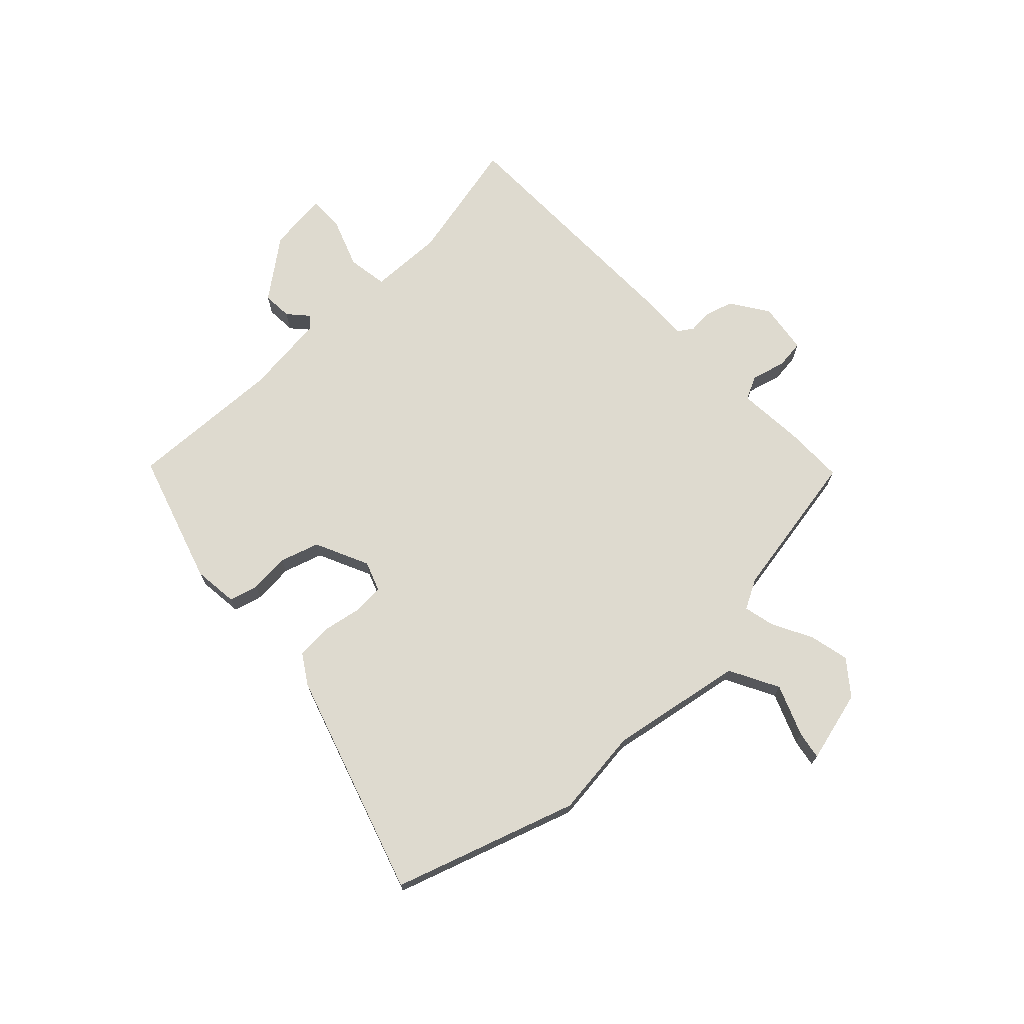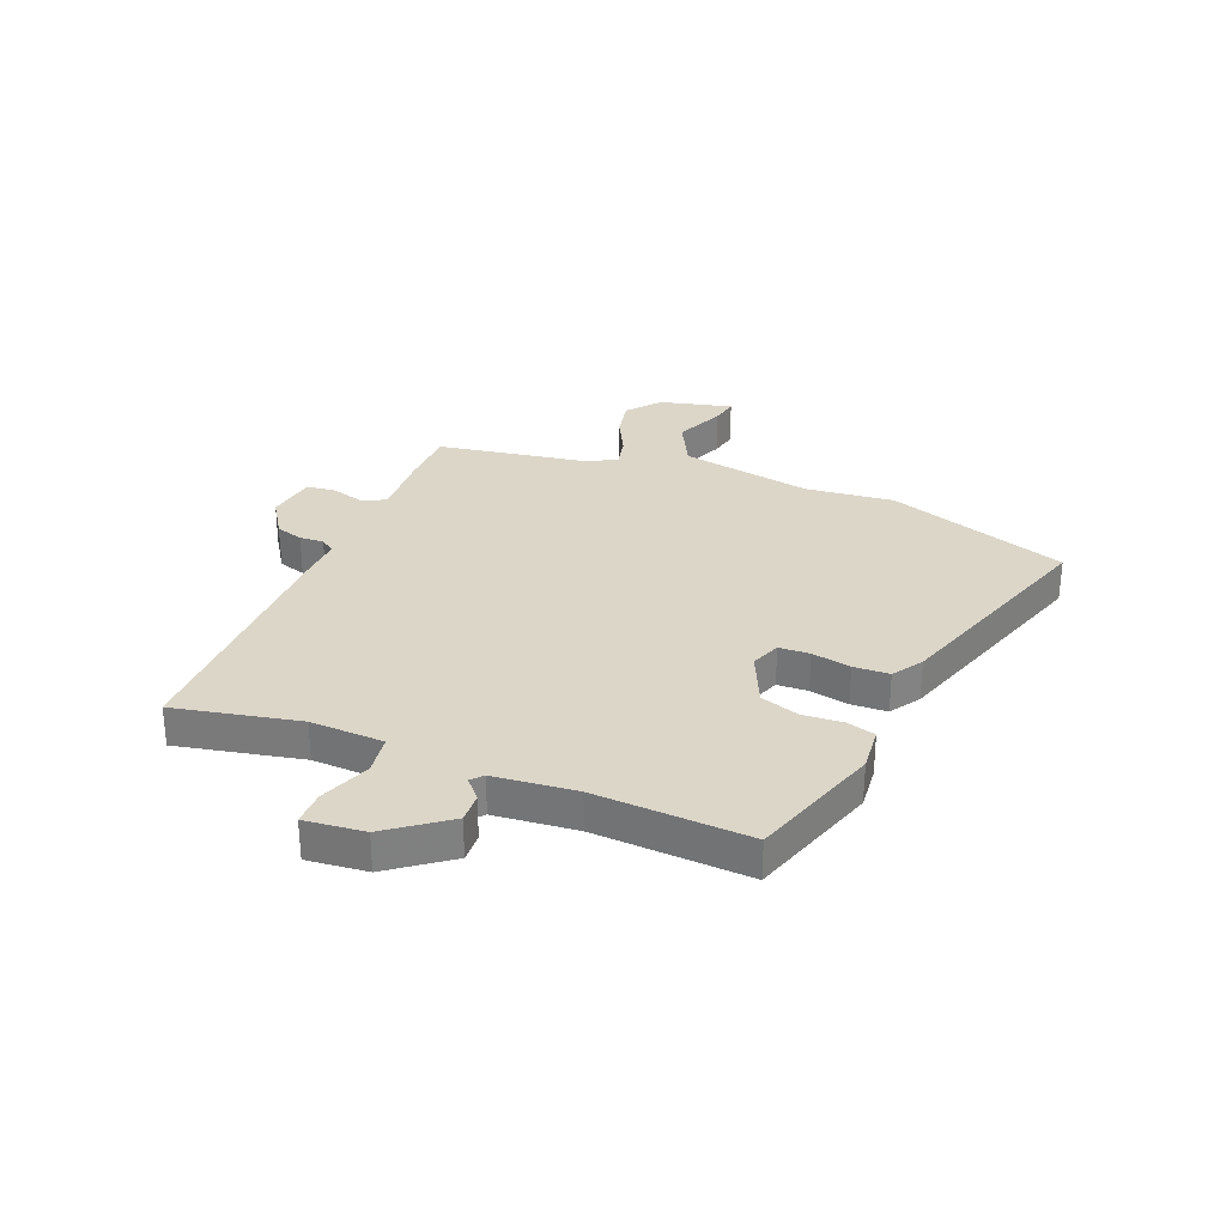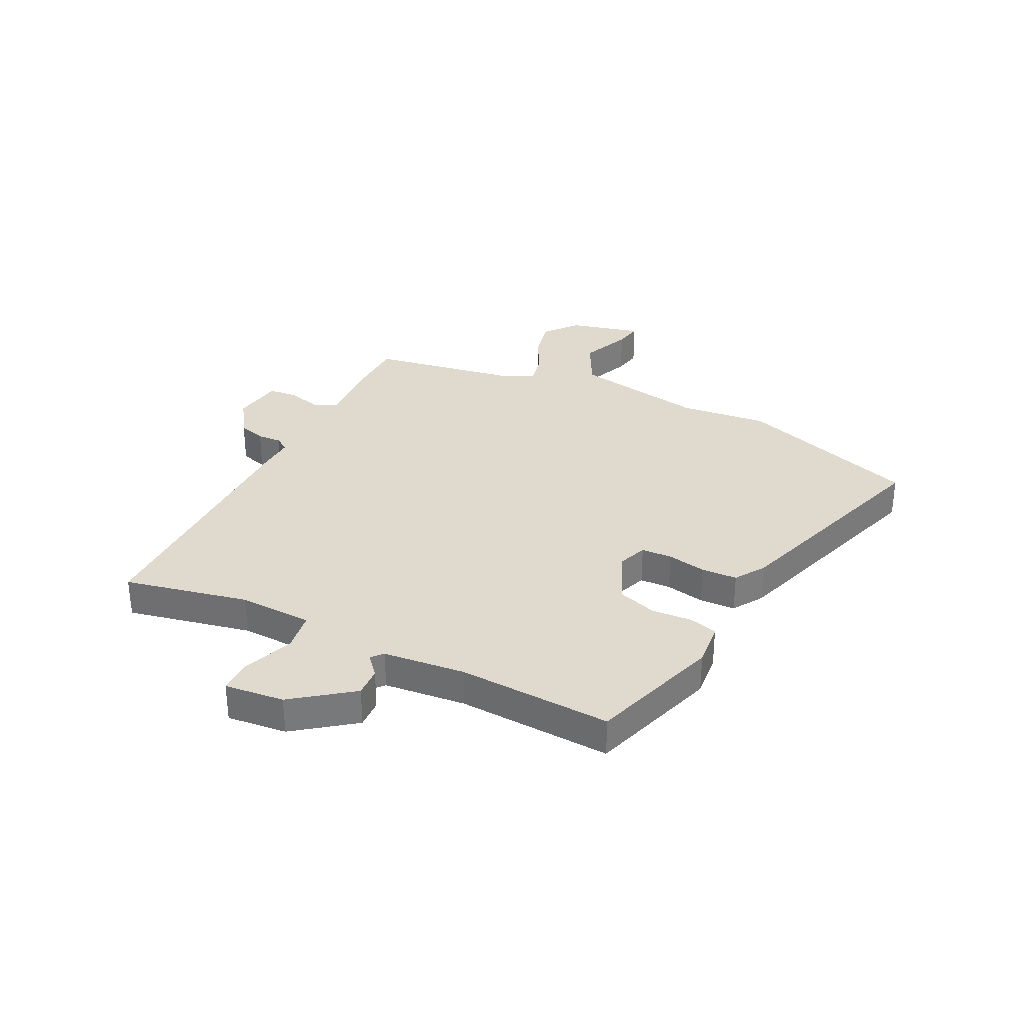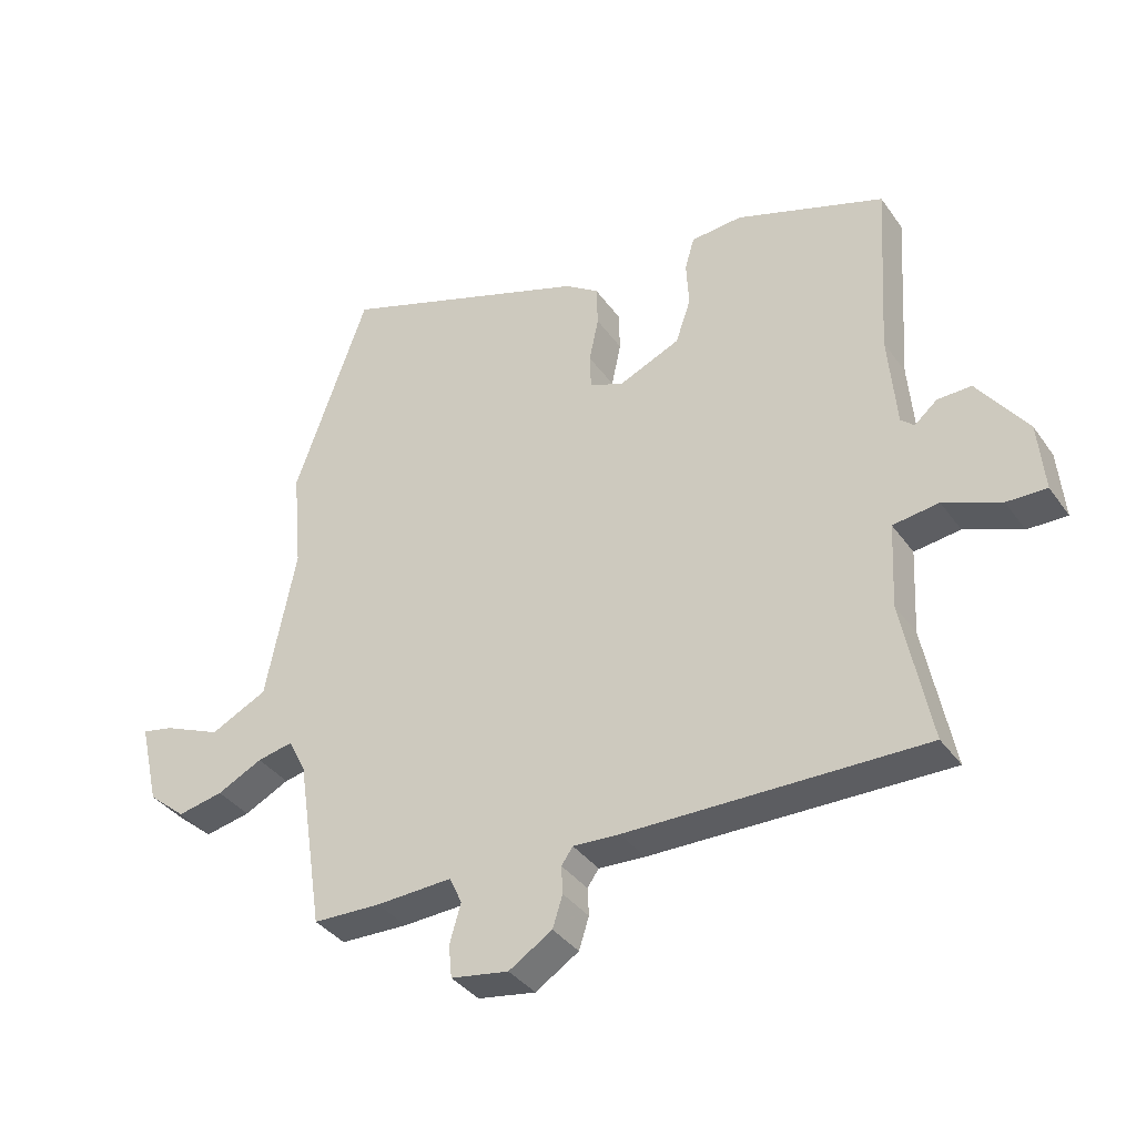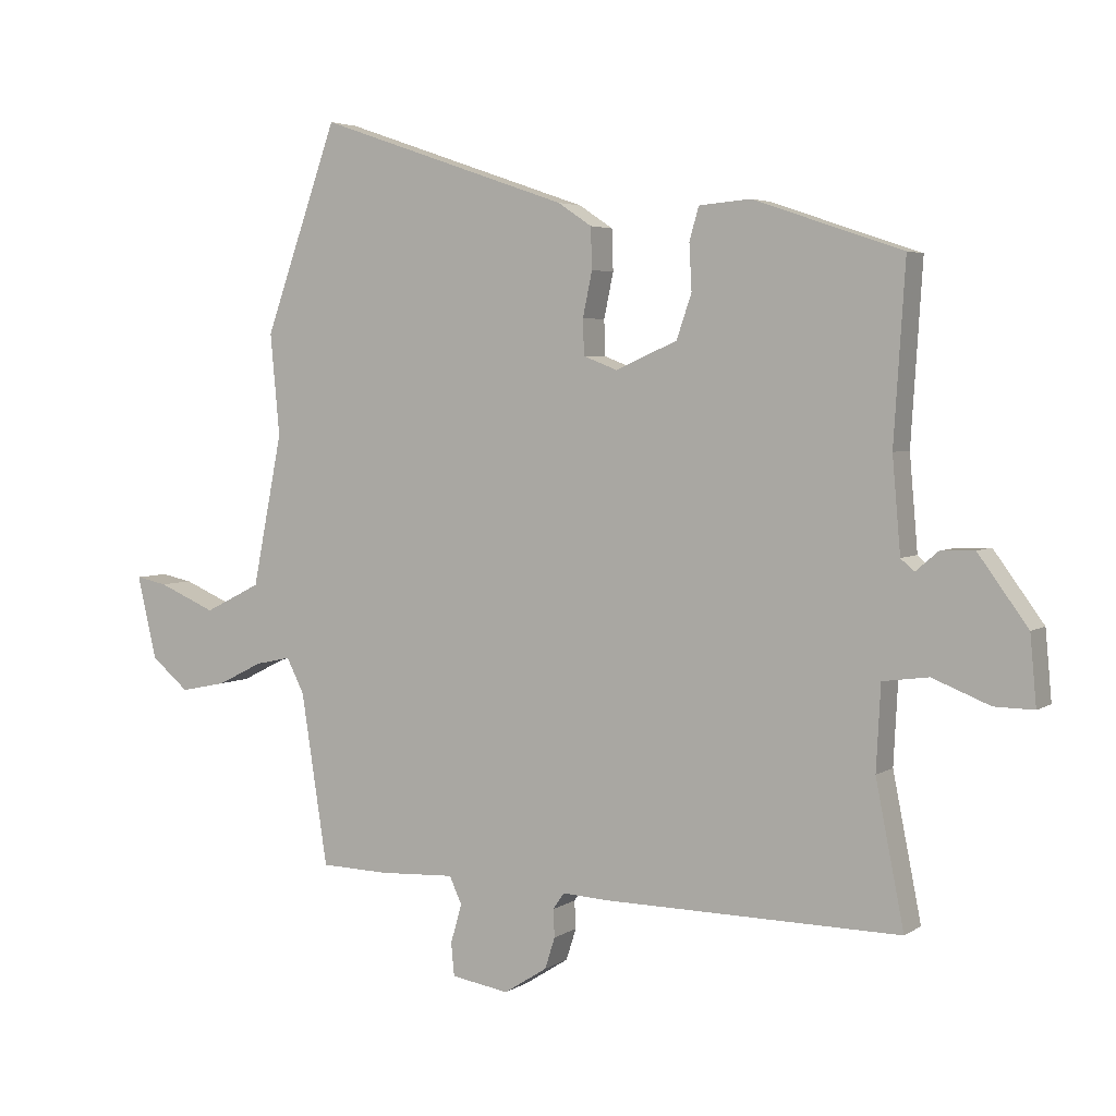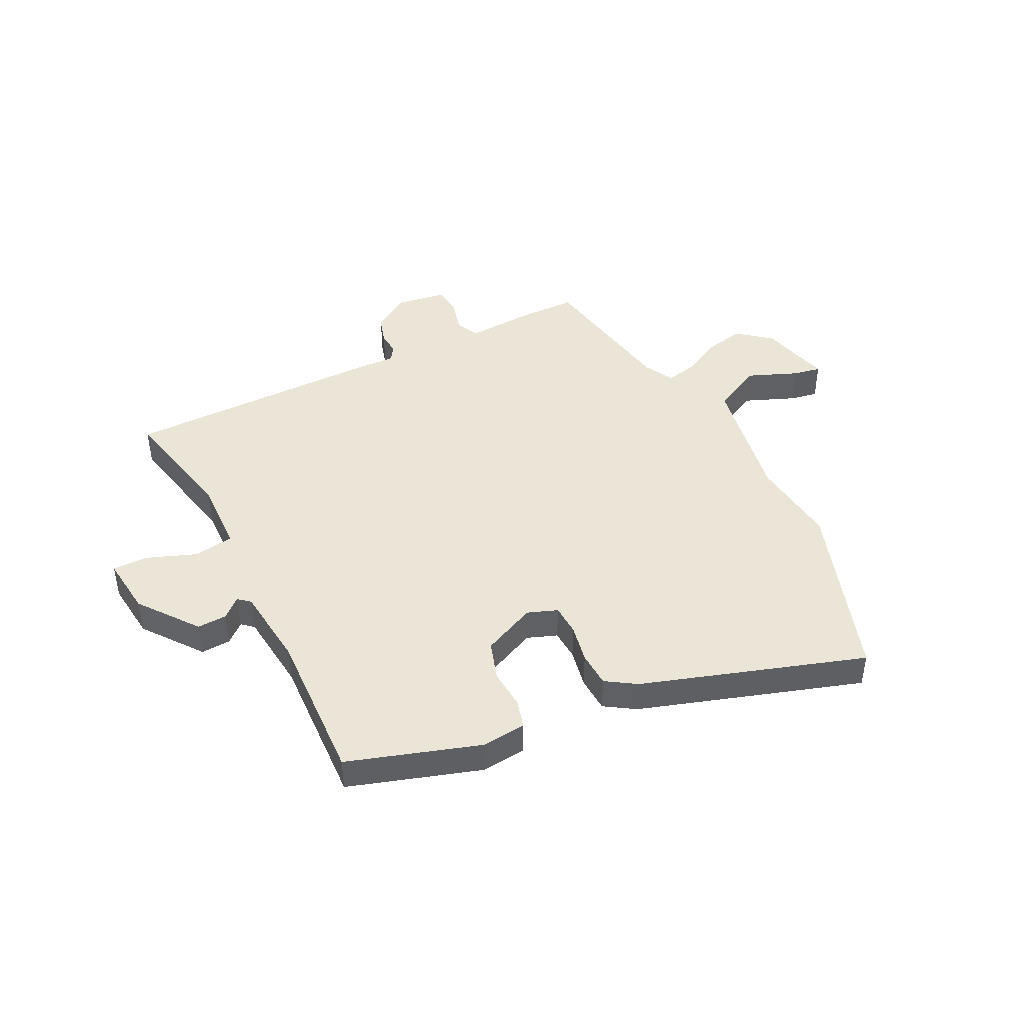
<metadata>
{"format":"obj","ext":"obj","renderer":"f3d","projection":"perspective","resolution":1024,"background":"white","views":[{"elev":71.0,"azim":45.1,"up":"+Y"},{"elev":30.2,"azim":-68.6,"up":"+Y"},{"elev":32.7,"azim":-64.4,"up":"+Y"},{"elev":-36.7,"azim":-149.1,"up":"+Z"},{"elev":4.1,"azim":-152.1,"up":"+Z"},{"elev":44.1,"azim":-27.5,"up":"+Y"}]}
</metadata>
<code>
v 0.457 0.07 -0.5
v 0.349 0.07 -0.503
v 0.228 0.07 -0.497
v 0.208 0.07 -0.54
v 0.226 0.07 -0.602
v 0.221 0.07 -0.654
v 0.129 0.07 -0.669
v 0.06 0.07 -0.625
v 0.044 0.07 -0.575
v 0.046 0.07 -0.531
v 0.028 0.07 -0.505
v -0.046 0.07 -0.509
v -0.518 0.07 -0.514
v -0.473 0.07 -0.287
v -0.48 0.07 -0.153
v -0.553 0.07 -0.143
v -0.644 0.07 -0.179
v -0.707 0.07 -0.18
v -0.697 0.07 -0.071
v -0.618 0.07 0.037
v -0.564 0.07 0.035
v -0.528 0.07 0.004
v -0.507 0.07 0.023
v -0.494 0.07 0.172
v -0.512 0.07 0.452
v -0.275 0.07 0.532
v -0.193 0.07 0.525
v -0.178 0.07 0.473
v -0.182 0.07 0.4
v -0.158 0.07 0.33
v -0.06 0.07 0.287
v -0.006 0.07 0.308
v -0.004 0.07 0.364
v -0.019 0.07 0.435
v -0.017 0.07 0.5
v 0.037 0.07 0.536
v 0.438 0.07 0.673
v 0.555 0.07 0.345
v 0.54 0.07 0.184
v 0.588 0.07 -0.057
v 0.678 0.07 -0.102
v 0.77 0.07 -0.063
v 0.82 0.07 -0.053
v 0.789 0.07 -0.185
v 0.729 0.07 -0.235
v 0.656 0.07 -0.22
v 0.584 0.07 -0.184
v 0.527 0.07 -0.172
v 0.499 0.07 -0.227
v 0.457 0 -0.5
v 0.349 0 -0.503
v 0.228 0 -0.497
v 0.208 0 -0.54
v 0.226 0 -0.602
v 0.221 0 -0.654
v 0.129 0 -0.669
v 0.06 0 -0.625
v 0.044 0 -0.575
v 0.046 0 -0.531
v 0.028 0 -0.505
v -0.046 0 -0.509
v -0.518 0 -0.514
v -0.473 0 -0.287
v -0.48 0 -0.153
v -0.553 0 -0.143
v -0.644 0 -0.179
v -0.707 0 -0.18
v -0.697 0 -0.071
v -0.618 0 0.037
v -0.564 0 0.035
v -0.528 0 0.004
v -0.507 0 0.023
v -0.494 0 0.172
v -0.512 0 0.452
v -0.275 0 0.532
v -0.193 0 0.525
v -0.178 0 0.473
v -0.182 0 0.4
v -0.158 0 0.33
v -0.06 0 0.287
v -0.006 0 0.308
v -0.004 0 0.364
v -0.019 0 0.435
v -0.017 0 0.5
v 0.037 0 0.536
v 0.438 0 0.673
v 0.555 0 0.345
v 0.54 0 0.184
v 0.588 0 -0.057
v 0.678 0 -0.102
v 0.77 0 -0.063
v 0.82 0 -0.053
v 0.789 0 -0.185
v 0.729 0 -0.235
v 0.656 0 -0.22
v 0.584 0 -0.184
v 0.527 0 -0.172
v 0.499 0 -0.227
f 45 46 47
f 44 45 47
f 43 44 47
f 42 43 47
f 41 42 47
f 40 41 47 48
f 39 40 48
f 37 38 39
f 36 37 39
f 35 36 39
f 34 35 39
f 33 34 39
f 39 48 49
f 33 39 49
f 32 33 49
f 27 28 29
f 26 27 29
f 25 26 29
f 24 25 29
f 23 24 29 30
f 22 23 30 31
f 20 21 22
f 19 20 22
f 18 19 22
f 17 18 22
f 16 17 22
f 31 32 49
f 22 31 49
f 16 22 49
f 15 16 49
f 11 12 13 14
f 8 9 10
f 7 8 10
f 6 7 10
f 5 6 10
f 4 5 10
f 3 4 10 11
f 1 2 3
f 49 1 3
f 15 49 3
f 14 15 3
f 3 11 14
f 96 95 94
f 96 94 93
f 96 93 92
f 96 92 91
f 96 91 90
f 97 96 90 89
f 97 89 88
f 88 87 86
f 88 86 85
f 88 85 84
f 88 84 83
f 88 83 82
f 98 97 88
f 98 88 82
f 98 82 81
f 78 77 76
f 78 76 75
f 78 75 74
f 78 74 73
f 79 78 73 72
f 80 79 72 71
f 71 70 69
f 71 69 68
f 71 68 67
f 71 67 66
f 71 66 65
f 98 81 80
f 98 80 71
f 98 71 65
f 98 65 64
f 63 62 61 60
f 59 58 57
f 59 57 56
f 59 56 55
f 59 55 54
f 59 54 53
f 60 59 53 52
f 52 51 50
f 52 50 98
f 52 98 64
f 52 64 63
f 63 60 52
f 1 50 51 2
f 2 51 52 3
f 3 52 53 4
f 4 53 54 5
f 5 54 55 6
f 6 55 56 7
f 7 56 57 8
f 8 57 58 9
f 9 58 59 10
f 10 59 60 11
f 11 60 61 12
f 12 61 62 13
f 13 62 63 14
f 14 63 64 15
f 15 64 65 16
f 16 65 66 17
f 17 66 67 18
f 18 67 68 19
f 19 68 69 20
f 20 69 70 21
f 21 70 71 22
f 22 71 72 23
f 23 72 73 24
f 24 73 74 25
f 25 74 75 26
f 26 75 76 27
f 27 76 77 28
f 28 77 78 29
f 29 78 79 30
f 30 79 80 31
f 31 80 81 32
f 32 81 82 33
f 33 82 83 34
f 34 83 84 35
f 35 84 85 36
f 36 85 86 37
f 37 86 87 38
f 38 87 88 39
f 39 88 89 40
f 40 89 90 41
f 41 90 91 42
f 42 91 92 43
f 43 92 93 44
f 44 93 94 45
f 45 94 95 46
f 46 95 96 47
f 47 96 97 48
f 48 97 98 49
f 49 98 50 1

</code>
